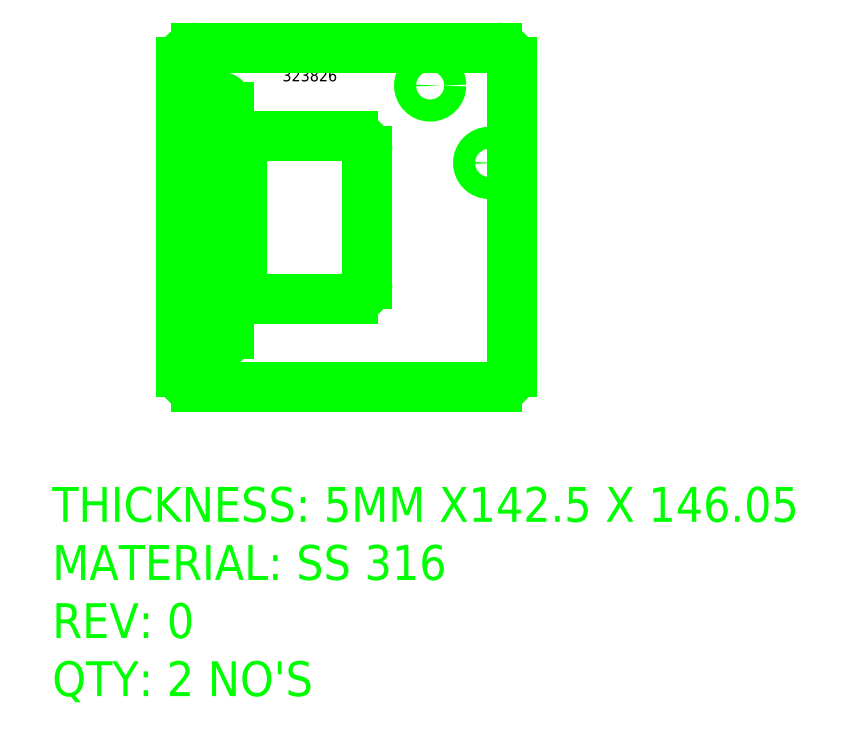
<metadata>
{"format":"dxf","ext":"dxf","renderer":"ezdxf+matplotlib","layout":"modelspace","background":"white","min_lineweight":24,"dpi":150}
</metadata>
<code>
0
SECTION
2
ENTITIES
0
MTEXT
8
LaserCutting
10
-412.6
20
229.2
30
0
11
1
21
0
31
0
40
15
41
1007
46
0
71
1
72
5
1
THICKNESS: 5MM X142.5 X 146.1\PMATERIAL: SS 316\PREV: 0\PQTY: 2 NO'S
7
Standard
73
1
90
0
0
LINE
8
LaserCutting
10
-350.7
20
272.2
30
0
11
-220.9
21
272.2
31
0
0
LINE
8
LaserCutting
10
-214.6
20
278.6
30
0
11
-214.6
21
411.9
31
0
0
LINE
8
LaserCutting
10
-220.9
20
418.3
30
0
11
-350.7
21
418.3
31
0
0
LINE
8
LaserCutting
10
-357.1
20
278.6
30
0
11
-357.1
21
411.9
31
0
0
CIRCLE
8
LaserCutting
10
-224.5
20
368.7
30
0
40
4.763
0
CIRCLE
8
LaserCutting
10
-249.9
20
402
30
0
40
4.763
0
ARC
8
LaserCutting
10
-341.1
20
295.1
30
0
40
4.57
50
180
51
0
0
ARC
8
LaserCutting
10
-341.1
20
335.7
30
0
40
4.57
50
0
51
180
0
ARC
8
LaserCutting
10
-341.1
20
352.2
30
0
40
4.57
50
180
51
0
0
ARC
8
LaserCutting
10
-341.1
20
392.9
30
0
40
4.57
50
0
51
180
0
LINE
8
LaserCutting
10
-345.7
20
295.1
30
0
11
-345.7
21
335.7
31
0
0
LINE
8
LaserCutting
10
-336.5
20
335.7
30
0
11
-336.5
21
295.1
31
0
0
LINE
8
LaserCutting
10
-345.7
20
352.2
30
0
11
-345.7
21
392.9
31
0
0
LINE
8
LaserCutting
10
-336.5
20
392.9
30
0
11
-336.5
21
352.2
31
0
0
LINE
8
LaserCutting
10
-330.9
20
373.8
30
0
11
-330.9
21
316.7
31
0
0
LINE
8
LaserCutting
10
-276.9
20
316.7
30
0
11
-276.9
21
373.8
31
0
0
LINE
8
LaserCutting
10
-324.6
20
380.2
30
0
11
-283.3
21
380.2
31
0
0
LINE
8
LaserCutting
10
-324.6
20
310.3
30
0
11
-283.3
21
310.3
31
0
0
ARC
8
LaserCutting
10
-283.3
20
373.8
30
0
40
6.35
50
0
51
90
0
ARC
8
LaserCutting
10
-324.6
20
373.8
30
0
40
6.35
50
90
51
180
0
ARC
8
LaserCutting
10
-324.6
20
316.7
30
0
40
6.35
50
180
51
270
0
ARC
8
LaserCutting
10
-283.3
20
316.7
30
0
40
6.35
50
270
51
0
0
ARC
8
LaserCutting
10
-220.9
20
411.9
30
0
40
6.35
50
0
51
90
0
ARC
8
LaserCutting
10
-220.9
20
278.6
30
0
40
6.35
50
270
51
0
0
ARC
8
LaserCutting
10
-350.7
20
278.6
30
0
40
6.35
50
180
51
270
0
ARC
8
LaserCutting
10
-350.7
20
411.9
30
0
40
6.35
50
90
51
180
0
TEXT
8
0
10
-313.5
20
403.8
30
0
40
5
1
323826
7
Standard
0
LINE
8
0
10
5.907
20
1.885
30
0
11
10.46
21
1.885
31
0
0
LWPOLYLINE
8
0
90
4
70
1
10
0.0004766
20
0.2785
10
10.58
20
0.2785
10
10.58
20
7.526
10
0.0004766
20
7.526
0
LINE
8
0
10
5.907
20
0.8781
30
0
11
10.46
21
0.8781
31
0
0
LINE
8
0
10
6.506
20
1.022
30
0
11
10.46
21
1.022
31
0
0
LINE
8
0
10
6.506
20
1.166
30
0
11
10.46
21
1.166
31
0
0
LINE
8
0
10
6.506
20
1.31
30
0
11
10.46
21
1.31
31
0
0
LINE
8
0
10
6.506
20
1.454
30
0
11
10.46
21
1.454
31
0
0
LINE
8
0
10
5.907
20
1.238
30
0
11
6.506
21
1.238
31
0
0
LINE
8
0
10
5.907
20
1.598
30
0
11
10.46
21
1.598
31
0
0
LINE
8
0
10
7.657
20
1.742
30
0
11
10.46
21
1.742
31
0
0
LINE
8
0
10
5.907
20
1.885
30
0
11
10.46
21
1.885
31
0
0
LINE
8
0
10
5.907
20
0.3984
30
0
11
5.907
21
1.885
31
0
0
LINE
8
0
10
6.506
20
0.3984
30
0
11
6.506
21
1.598
31
0
0
LINE
8
0
10
9.984
20
0.3984
30
0
11
9.984
21
0.8781
31
0
0
INSERT
8
0
2
A$C6.78e+07DC1
10
5.976
20
0.5033
30
0
41
0.02398
42
0.02398
43
0.02398
50
0
0
INSERT
8
0
2
A$Cinf
10
5.95
20
1.31
30
0
41
0.02398
42
0.02398
43
0.02398
50
0
0
MTEXT
8
Text
10
5.954
20
1.837
30
0
11
1
21
0
31
0
40
0.05996
41
1.081
46
0.1055
71
1
72
5
1
{\fArial|b0|i0|c0|p34;All Dimensions are in MM}
7
Standard
73
1
90
0
0
MTEXT
8
Text
10
5.954
20
1.19
30
0
11
1
21
0
31
0
40
0.05996
41
0.3238
46
0.09161
71
1
72
5
1
{\fArial|b0|i0|c0|p34;Scale : -}
7
Standard
73
1
90
0
0
MTEXT
8
Text
10
6.149
20
1.041
30
0
11
1
21
0
31
0
40
0.05996
41
0.2441
46
0.1148
71
1
72
5
1
{\fArial|b0|i0|c0|p34;N.T.S.}
7
Standard
73
1
90
0
0
MTEXT
8
Text
10
6.551
20
1.563
30
0
11
1
21
0
31
0
40
0.05996
41
0.3865
46
0.1089
71
1
72
5
1
{\fArial|b0|i0|c0|p34;Material}
7
Standard
73
1
90
0
0
MTEXT
8
Text
10
6.551
20
1.419
30
0
11
1
21
0
31
0
40
0.05996
41
0.3865
46
0.1089
71
1
72
5
1
{\fArial|b0|i0|c0|p34;Finish }
7
Standard
73
1
90
0
0
MTEXT
8
Text
10
6.545
20
0.987
30
0
11
1
21
0
31
0
40
0.05996
41
0.3926
46
0.1089
71
1
72
5
1
{\fArial|b0|i0|c0|p34;Approved}
7
Standard
73
1
90
0
0
MTEXT
8
Text
10
6.551
20
0.8294
30
0
11
1
21
0
31
0
40
0.05996
41
0.4436
46
0.09414
71
1
72
5
1
{\fArial|b0|i0|c0|p34;Description}
7
Standard
73
1
90
0
0
LINE
8
0
10
6.938
20
0.8781
30
0
11
6.938
21
1.598
31
0
0
LINE
8
0
10
7.277
20
0.8781
30
0
11
7.277
21
1.31
31
0
0
LINE
8
0
10
7.657
20
0.8781
30
0
11
7.657
21
1.885
31
0
0
MTEXT
8
Text
10
7.801
20
0.95
30
0
11
1
21
0
31
0
40
0.05996
41
0.2878
46
0.1439
71
5
72
5
1
{\fArial|b0|i0|c0|p34;Index}
7
Standard
73
1
90
0
0
LINE
8
0
10
7.945
20
0.8781
30
0
11
7.945
21
1.885
31
0
0
MTEXT
8
Text
10
8.725
20
0.95
30
0
11
1
21
0
31
0
40
0.05996
41
1.559
46
0.1439
71
5
72
5
1
{\fArial|b0|i0|c0|p34;Modifications}
7
Standard
73
1
90
0
0
LINE
8
0
10
9.984
20
0.8781
30
0
11
9.984
21
1.885
31
0
0
MTEXT
8
Text
10
10.22
20
0.95
30
0
11
1
21
0
31
0
40
0.05996
41
0.4797
46
0.1439
71
5
72
5
1
ECN No.
7
Standard
73
1
90
0
0
MTEXT
8
Text
10
10.03
20
0.8294
30
0
11
1
21
0
31
0
40
0.05996
41
0.3325
46
0.1164
71
1
72
5
1
{\fArial|b0|i0|c0|p34;Rev. No.}
7
Standard
73
1
90
0
0
MTEXT
8
Text
10
5.954
20
1.731
30
0
11
1
21
0
31
0
40
0.05996
41
1.081
46
0.09764
71
1
72
5
1
{\fArial|b0|i0|c0|p34;Do not scale the drawing}
7
Standard
73
1
90
0
0
LINE
8
0
10
8.905
20
0.3984
30
0
11
8.905
21
0.8781
31
0
0
MTEXT
8
Text
10
8.95
20
0.8294
30
0
11
1
21
0
31
0
40
0.05996
41
0.4638
46
0.1027
71
1
72
5
1
{\fArial|b0|i0|c0|p34;Drawing No }
7
Standard
73
1
90
0
0
MTEXT
8
Text
10
6.599
20
0.7018
30
0
11
1
21
0
31
0
40
0.09
41
2.077
46
0.369
71
1
72
5
1
RETURN DIAGONAL TIE WELDED ASSEMBLY
7
Standard
73
1
90
0
0
MTEXT
8
Text
10
6.556
20
1.276
30
0
11
1
21
0
31
0
40
0.05996
41
0.3817
46
0.1101
71
1
72
5
1
Drawn
7
Standard
73
1
90
0
0
MTEXT
8
Text
10
10.15
20
0.6376
30
0
11
1
21
0
31
0
40
0.09594
41
0.2028
46
0.2304
71
1
72
5
1
0
7
Standard
73
1
90
0
0
MTEXT
8
Text
10
6.55
20
1.129
30
0
11
1
21
0
31
0
40
0.05996
41
0.388
46
0.1066
71
1
72
5
1
Checked
7
Standard
73
1
90
0
0
MTEXT
8
Text
10
5.957
20
2.593
30
0
11
1
21
0
31
0
40
0.075
41
4.319
46
0.791
71
1
72
5
1
Notes :\P1)  Unspecified tolerance %%P 0.5 mm.\P2)  "#" marked dimensions are critical to maintain.\P3)  Deburr all the sharp edges and corners.\P4)  Finished component should be free from any visual defects.
7
Standard
73
1
90
0
0
MTEXT
8
Text
10
7.107
20
1.238
30
0
11
1
21
0
31
0
40
0.05
41
0.3389
46
0.1439
71
5
72
5
1
ANINDYA
7
Standard
73
1
90
0
0
MTEXT
8
Text
10
6.968
20
1.526
30
0
11
1
21
0
31
0
40
0.05996
41
0.6895
46
0.1439
71
4
72
5
1
- -
7
Standard
73
1
90
0
0
MTEXT
8
Text
10
0.1806
20
0.412
30
0
11
1e-16
21
1
31
0
40
0.09594
41
1.878
46
0.1796
71
1
72
5
1
X-BENCH
7
Standard
73
1
90
0
0
MTEXT
8
Text
10
9.054
20
0.6472
30
0
11
1
21
0
31
0
40
0.09594
41
0.8796
46
0.1992
71
1
72
5
1
XBH D 0172
7
Standard
73
1
90
0
0
LINE
8
0
10
9.504
20
0.8781
30
0
11
9.504
21
1.885
31
0
0
MTEXT
8
Text
10
9.744
20
0.95
30
0
11
1
21
0
31
0
40
0.05996
41
0.4797
46
0.1439
71
5
72
5
1
Date
7
Standard
73
1
90
0
0
MTEXT
8
Text
10
6.968
20
1.382
30
0
11
1
21
0
31
0
40
0.05996
41
0.6895
46
0.1439
71
4
72
5
1
Powder Coating
7
Standard
73
1
90
0
0
MTEXT
8
Text
10
7.467
20
1.238
30
0
11
1
21
0
31
0
40
0.05996
41
0.3806
46
0.1439
71
5
72
5
1
07-02-14
7
Standard
73
1
90
0
0
VIEWPORT
8
0
10
8.436
20
3.836
30
0
40
19.73
41
8.189
68
1
69
1
12
8.436
22
3.836
13
0
23
0
14
10
24
10
15
10
25
10
16
0
26
0
36
1
17
0
27
0
37
0
42
50
43
0
44
0
45
8.189
50
0
51
0
72
100
90
32800
1

281
0
71
1
74
0
110
0
120
0
130
0
111
1
121
0
131
0
112
0
122
1
132
0
79
0
146
0
170
0
61
5
292
1
282
1
141
0
142
0
0
VIEWPORT
8
0
10
5.412
20
3.895
30
0
40
10.1
41
6.994
68
2
69
2
12
0
22
0
13
0
23
0
14
0.5
24
0.5
15
100
25
100
16
0
26
0
36
1396
17
9958
27
2495
37
0
42
50
43
0
44
0
45
667.6
50
0
51
0
72
15000
90
819296
1

281
0
71
1
74
0
110
0
120
0
130
0
111
1
121
0
131
0
112
0
122
1
132
0
79
0
146
0
170
0
61
5
292
1
282
1
141
0
142
0
0
VIEWPORT
8
Defpoints
10
8.245
20
4.706
30
0
40
4.677
41
5.64
68
3
69
3
12
1.065e+04
22
2879
13
0
23
0
14
0.5
24
0.5
15
100
25
100
16
0
26
0
36
1
17
0
27
0
37
0
42
50
43
0
44
0
45
409.3
50
0
51
0
72
15000
90
835680
1

281
0
71
1
74
0
110
0
120
0
130
0
111
1
121
0
131
0
112
0
122
1
132
0
79
0
146
0
170
0
61
5
292
1
282
1
141
0
142
0
0
VIEWPORT
8
0
10
5.301
20
3.906
30
0
40
10.98
41
7.764
68
4
69
4
12
5.301
22
3.906
13
0
23
0
14
0
24
0
15
0
25
0
16
0
26
0
36
1
17
0
27
0
37
0
42
50
43
0
44
0
45
7.764
50
0
51
0
72
100
90
32800
1

281
0
71
1
74
1
110
0
120
0
130
0
111
1
121
0
131
0
112
0
122
1
132
0
79
0
146
0
170
0
61
5
292
1
282
1
141
0
142
0
63
250
0
ENDSEC
0
EOF

</code>
